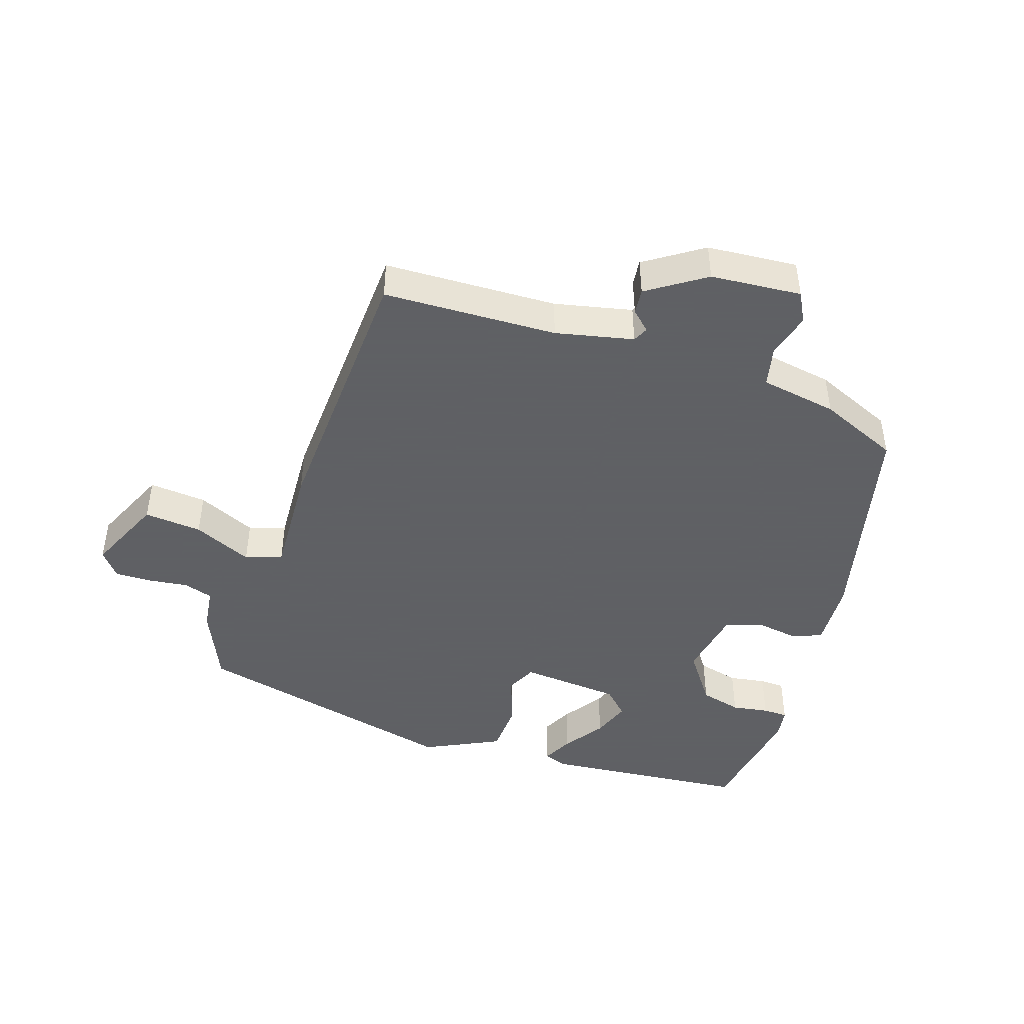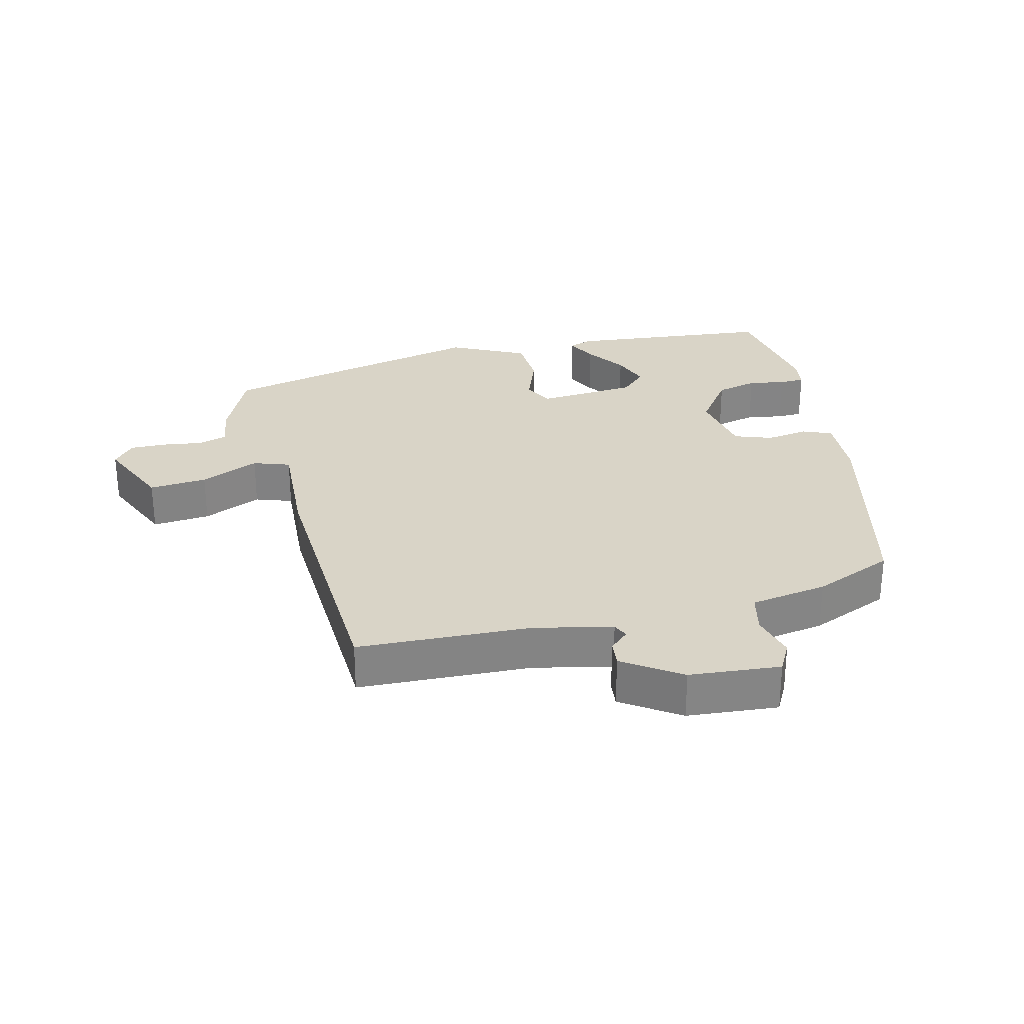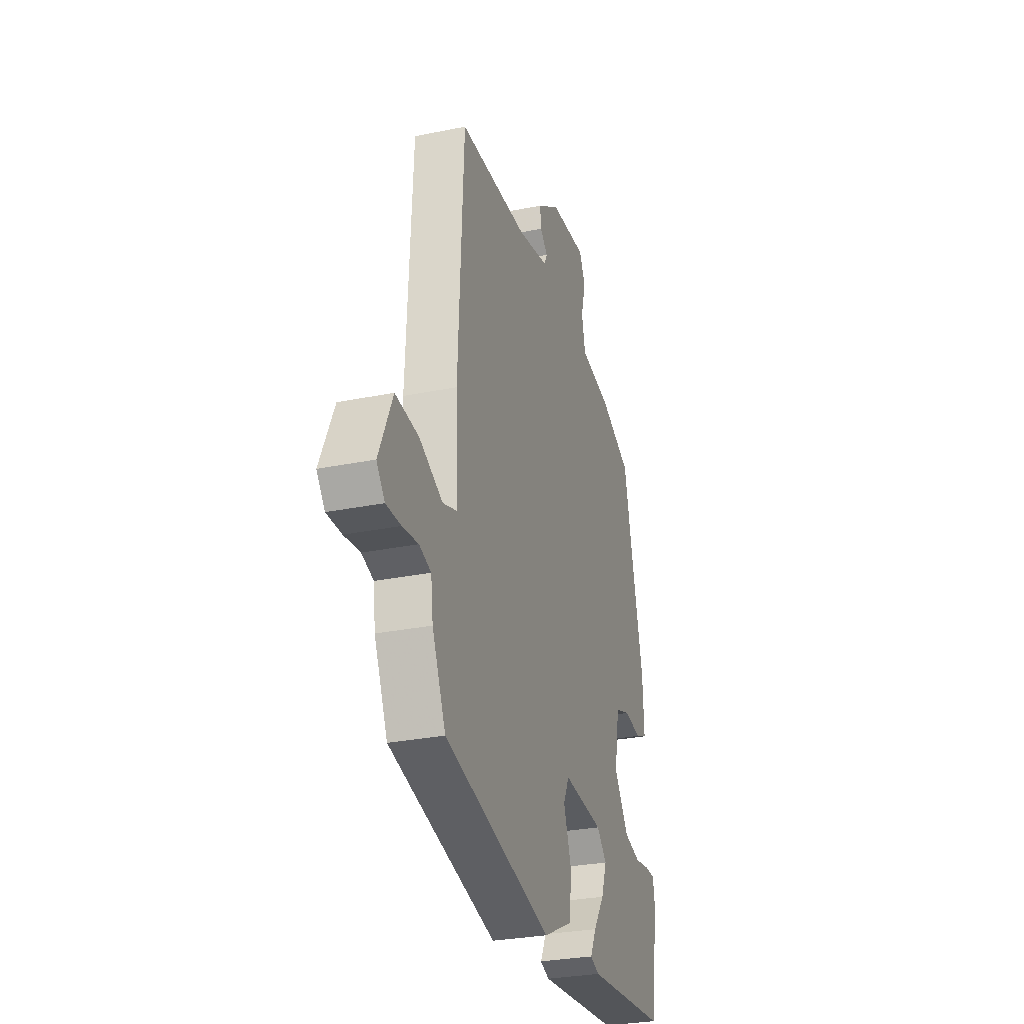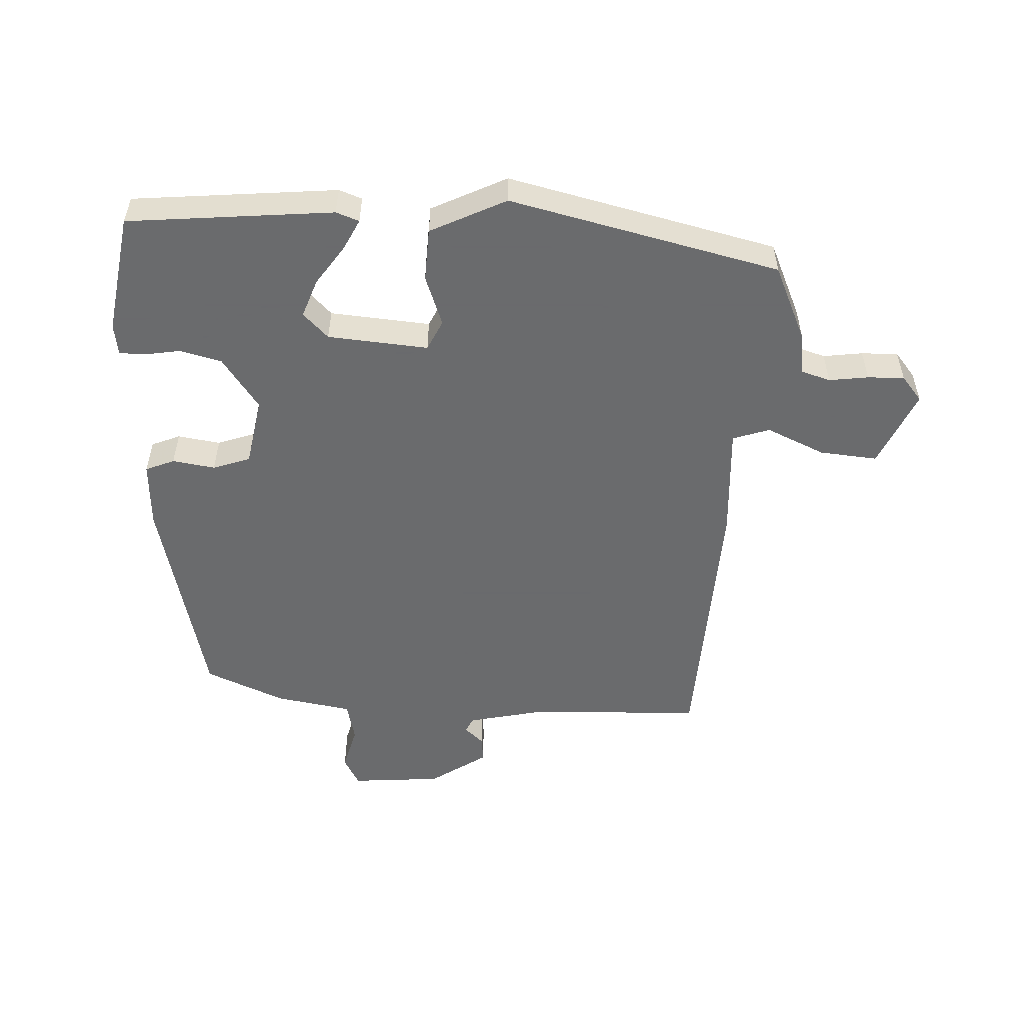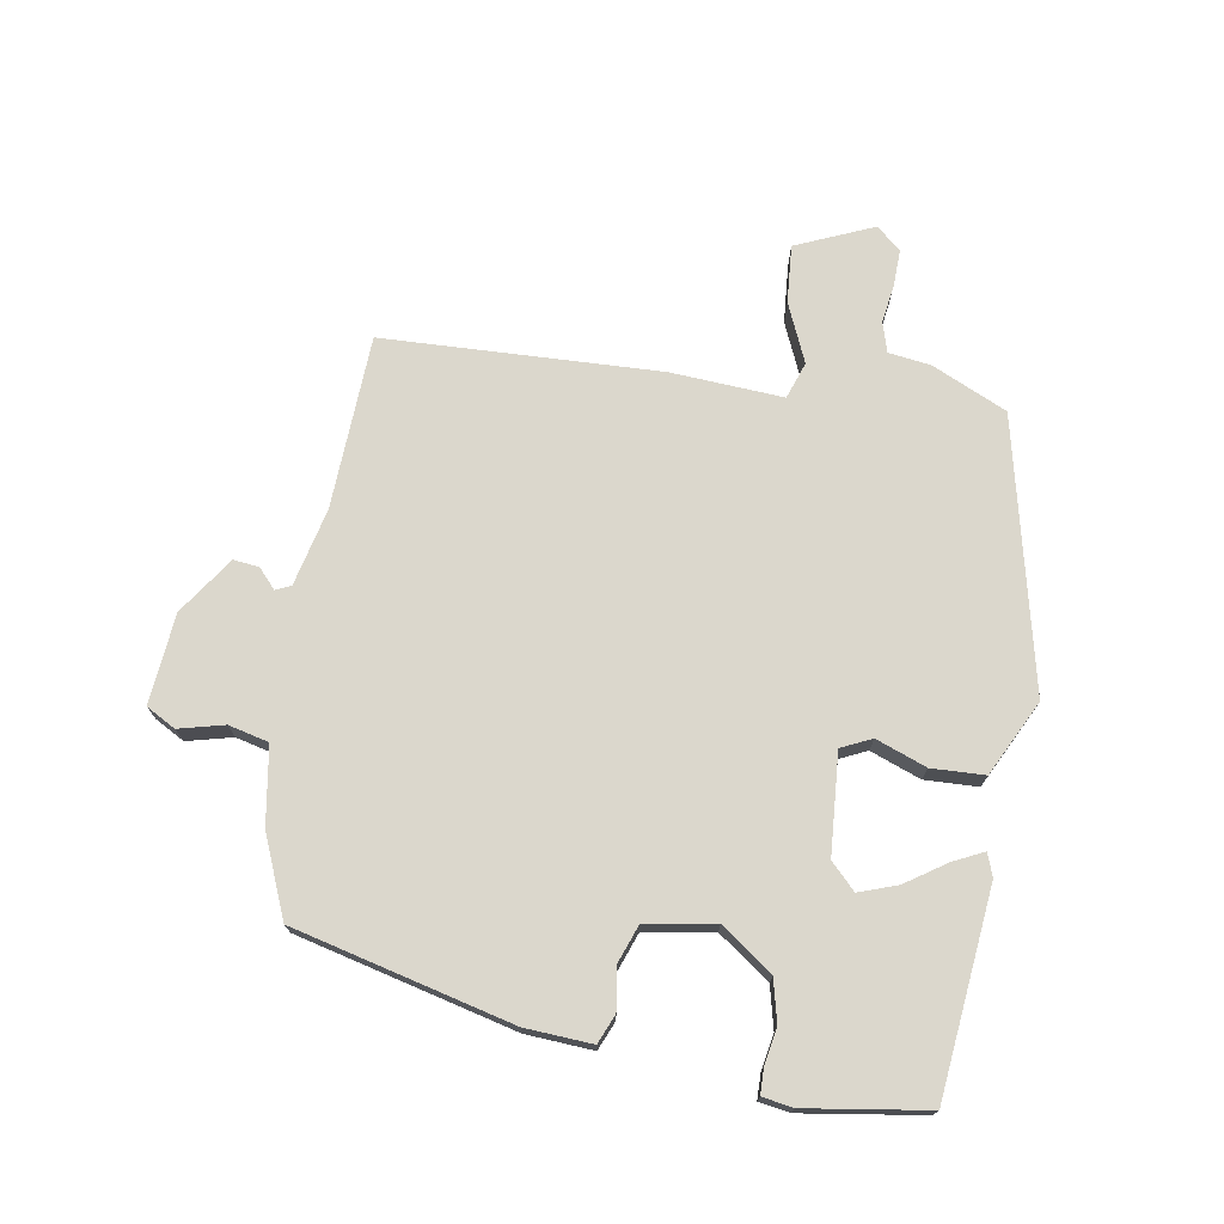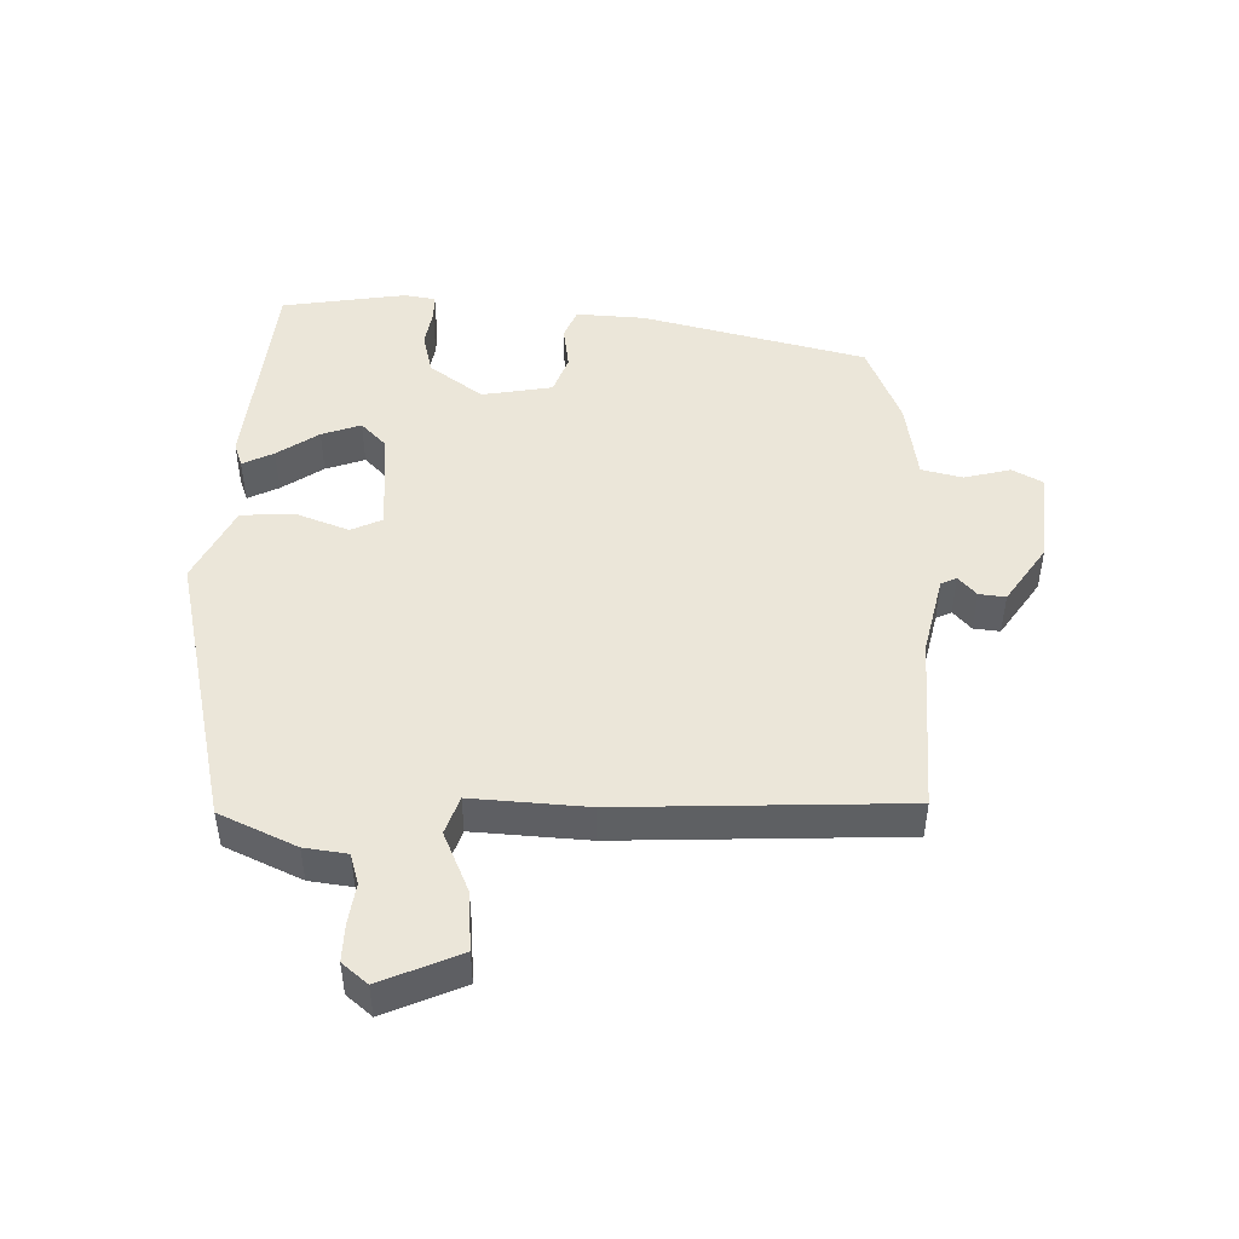
<metadata>
{"format":"obj","ext":"obj","renderer":"f3d","projection":"perspective","resolution":1024,"background":"white","views":[{"elev":-45.3,"azim":-18.2,"up":"+Y"},{"elev":28.8,"azim":-13.5,"up":"+Y"},{"elev":-29.2,"azim":-73.2,"up":"+Z"},{"elev":-53.2,"azim":177.4,"up":"+Y"},{"elev":73.1,"azim":100.1,"up":"+Y"},{"elev":47.8,"azim":-88.0,"up":"+Y"}]}
</metadata>
<code>
v -0.441 0.07 0.514
v -0.177 0.07 0.523
v -0.059 0.07 0.549
v -0.048 0.07 0.572
v -0.077 0.07 0.599
v -0.081 0.07 0.638
v 0.006 0.07 0.696
v 0.144 0.07 0.707
v 0.168 0.07 0.662
v 0.15 0.07 0.593
v 0.164 0.07 0.532
v 0.281 0.07 0.512
v 0.402 0.07 0.46
v 0.48 0.07 0.127
v 0.485 0.07 0.025
v 0.441 0.07 0.007
v 0.376 0.07 0.017
v 0.319 0.07 -0.003
v 0.3 0.07 -0.108
v 0.356 0.07 -0.187
v 0.419 0.07 -0.203
v 0.475 0.07 -0.194
v 0.513 0.07 -0.195
v 0.52 0.07 -0.242
v 0.49 0.07 -0.426
v 0.177 0.07 -0.455
v 0.142 0.07 -0.442
v 0.165 0.07 -0.396
v 0.207 0.07 -0.335
v 0.228 0.07 -0.277
v 0.19 0.07 -0.239
v 0.037 0.07 -0.226
v 0.015 0.07 -0.272
v 0.043 0.07 -0.349
v 0.039 0.07 -0.43
v -0.076 0.07 -0.486
v -0.487 0.07 -0.388
v -0.538 0.07 -0.273
v -0.546 0.07 -0.209
v -0.591 0.07 -0.195
v -0.651 0.07 -0.203
v -0.707 0.07 -0.204
v -0.738 0.07 -0.166
v -0.686 0.07 -0.049
v -0.598 0.07 -0.057
v -0.509 0.07 -0.097
v -0.453 0.07 -0.078
v -0.462 0.07 0.093
v -0.441 0 0.514
v -0.177 0 0.523
v -0.059 0 0.549
v -0.048 0 0.572
v -0.077 0 0.599
v -0.081 0 0.638
v 0.006 0 0.696
v 0.144 0 0.707
v 0.168 0 0.662
v 0.15 0 0.593
v 0.164 0 0.532
v 0.281 0 0.512
v 0.402 0 0.46
v 0.48 0 0.127
v 0.485 0 0.025
v 0.441 0 0.007
v 0.376 0 0.017
v 0.319 0 -0.003
v 0.3 0 -0.108
v 0.356 0 -0.187
v 0.419 0 -0.203
v 0.475 0 -0.194
v 0.513 0 -0.195
v 0.52 0 -0.242
v 0.49 0 -0.426
v 0.177 0 -0.455
v 0.142 0 -0.442
v 0.165 0 -0.396
v 0.207 0 -0.335
v 0.228 0 -0.277
v 0.19 0 -0.239
v 0.037 0 -0.226
v 0.015 0 -0.272
v 0.043 0 -0.349
v 0.039 0 -0.43
v -0.076 0 -0.486
v -0.487 0 -0.388
v -0.538 0 -0.273
v -0.546 0 -0.209
v -0.591 0 -0.195
v -0.651 0 -0.203
v -0.707 0 -0.204
v -0.738 0 -0.166
v -0.686 0 -0.049
v -0.598 0 -0.057
v -0.509 0 -0.097
v -0.453 0 -0.078
v -0.462 0 0.093
f 47 48 1 2
f 44 45 46
f 43 44 46
f 42 43 46
f 41 42 46
f 40 41 46
f 39 40 46 47
f 38 39 47
f 37 38 47
f 36 37 47
f 35 36 47
f 34 35 47
f 33 34 47
f 47 2 3
f 33 47 3
f 32 33 3
f 27 28 29
f 26 27 29
f 25 26 29
f 24 25 29
f 23 24 29
f 22 23 29
f 21 22 29
f 20 21 29 30
f 19 20 30 31
f 15 16 17
f 14 15 17
f 13 14 17
f 12 13 17
f 11 12 17
f 11 17 18
f 8 9 10
f 7 8 10
f 6 7 10
f 5 6 10
f 4 5 10
f 4 10 11
f 19 31 32
f 18 19 32
f 11 18 32
f 4 11 32
f 3 4 32
f 50 49 96 95
f 94 93 92
f 94 92 91
f 94 91 90
f 94 90 89
f 94 89 88
f 95 94 88 87
f 95 87 86
f 95 86 85
f 95 85 84
f 95 84 83
f 95 83 82
f 95 82 81
f 51 50 95
f 51 95 81
f 51 81 80
f 77 76 75
f 77 75 74
f 77 74 73
f 77 73 72
f 77 72 71
f 77 71 70
f 77 70 69
f 78 77 69 68
f 79 78 68 67
f 65 64 63
f 65 63 62
f 65 62 61
f 65 61 60
f 65 60 59
f 66 65 59
f 58 57 56
f 58 56 55
f 58 55 54
f 58 54 53
f 58 53 52
f 59 58 52
f 80 79 67
f 80 67 66
f 80 66 59
f 80 59 52
f 80 52 51
f 1 49 50 2
f 2 50 51 3
f 3 51 52 4
f 4 52 53 5
f 5 53 54 6
f 6 54 55 7
f 7 55 56 8
f 8 56 57 9
f 9 57 58 10
f 10 58 59 11
f 11 59 60 12
f 12 60 61 13
f 13 61 62 14
f 14 62 63 15
f 15 63 64 16
f 16 64 65 17
f 17 65 66 18
f 18 66 67 19
f 19 67 68 20
f 20 68 69 21
f 21 69 70 22
f 22 70 71 23
f 23 71 72 24
f 24 72 73 25
f 25 73 74 26
f 26 74 75 27
f 27 75 76 28
f 28 76 77 29
f 29 77 78 30
f 30 78 79 31
f 31 79 80 32
f 32 80 81 33
f 33 81 82 34
f 34 82 83 35
f 35 83 84 36
f 36 84 85 37
f 37 85 86 38
f 38 86 87 39
f 39 87 88 40
f 40 88 89 41
f 41 89 90 42
f 42 90 91 43
f 43 91 92 44
f 44 92 93 45
f 45 93 94 46
f 46 94 95 47
f 47 95 96 48
f 48 96 49 1

</code>
